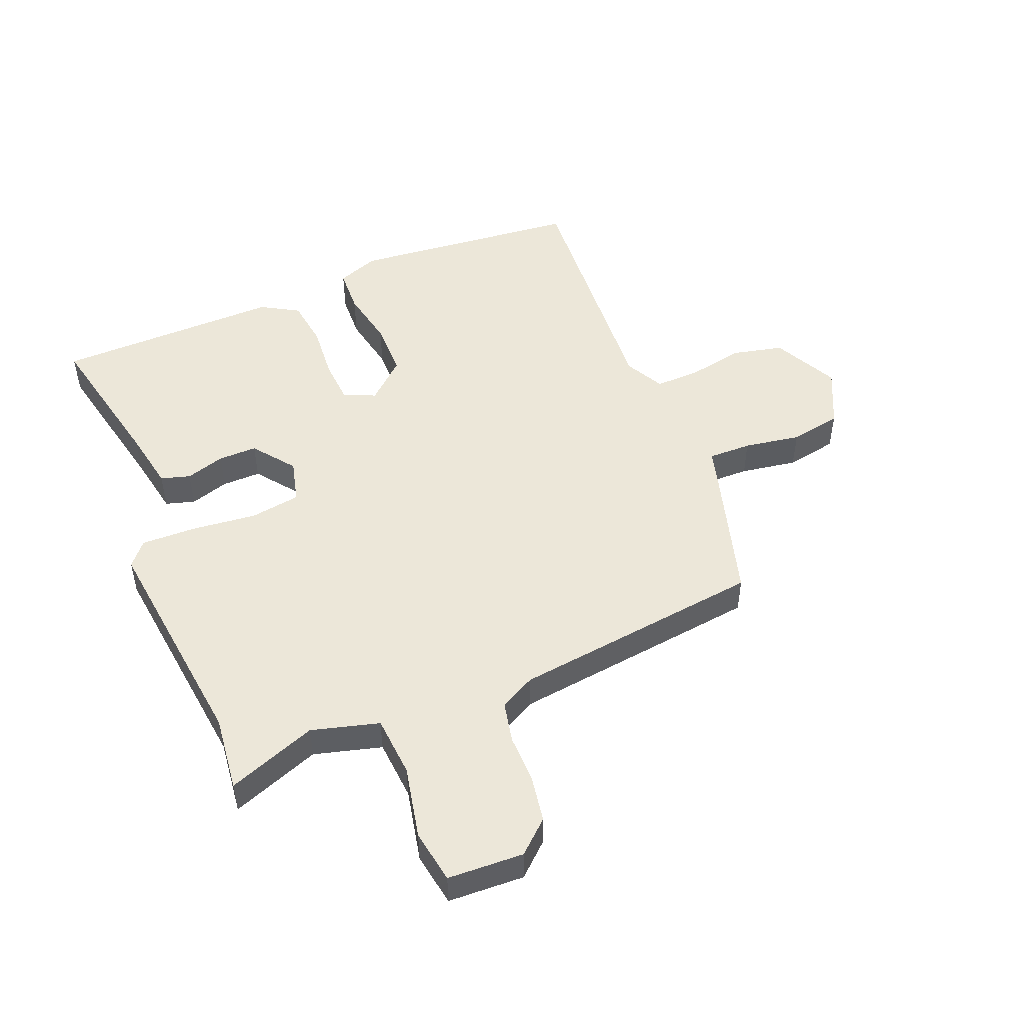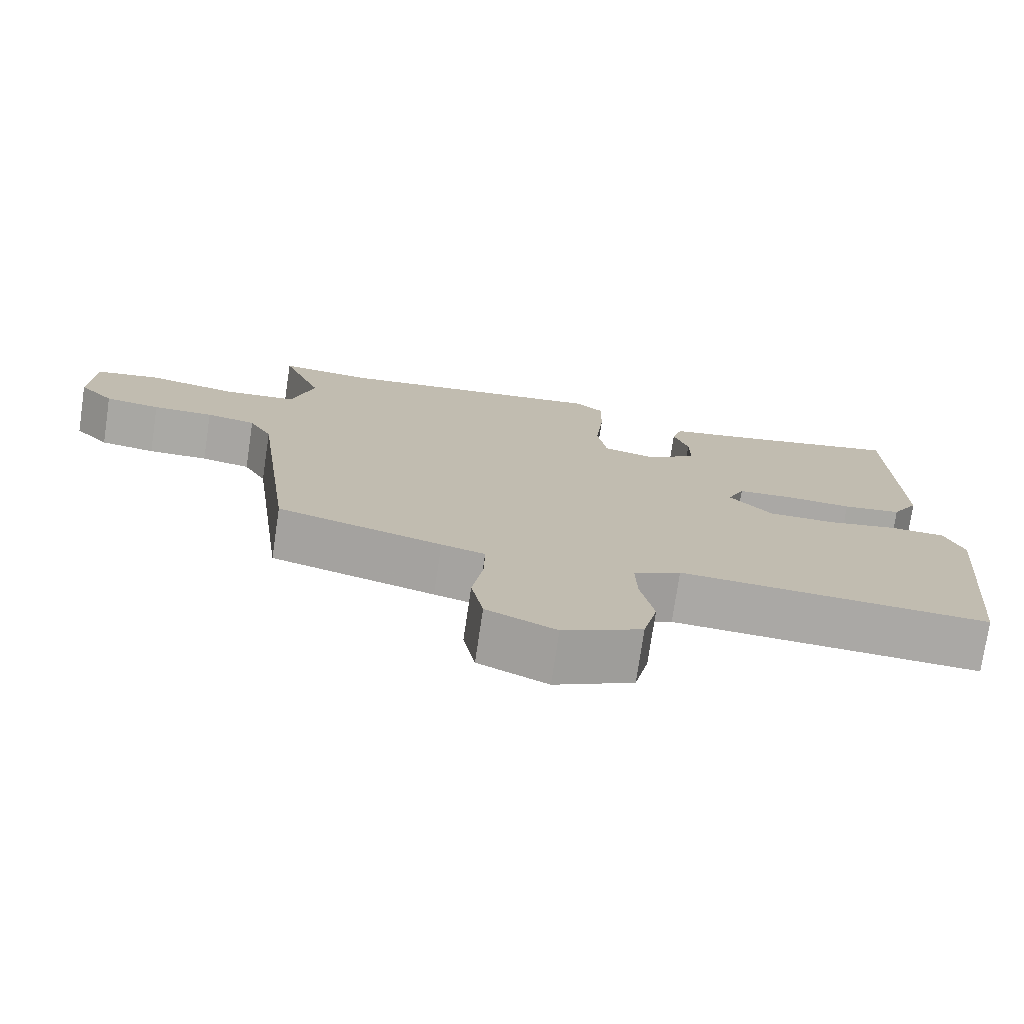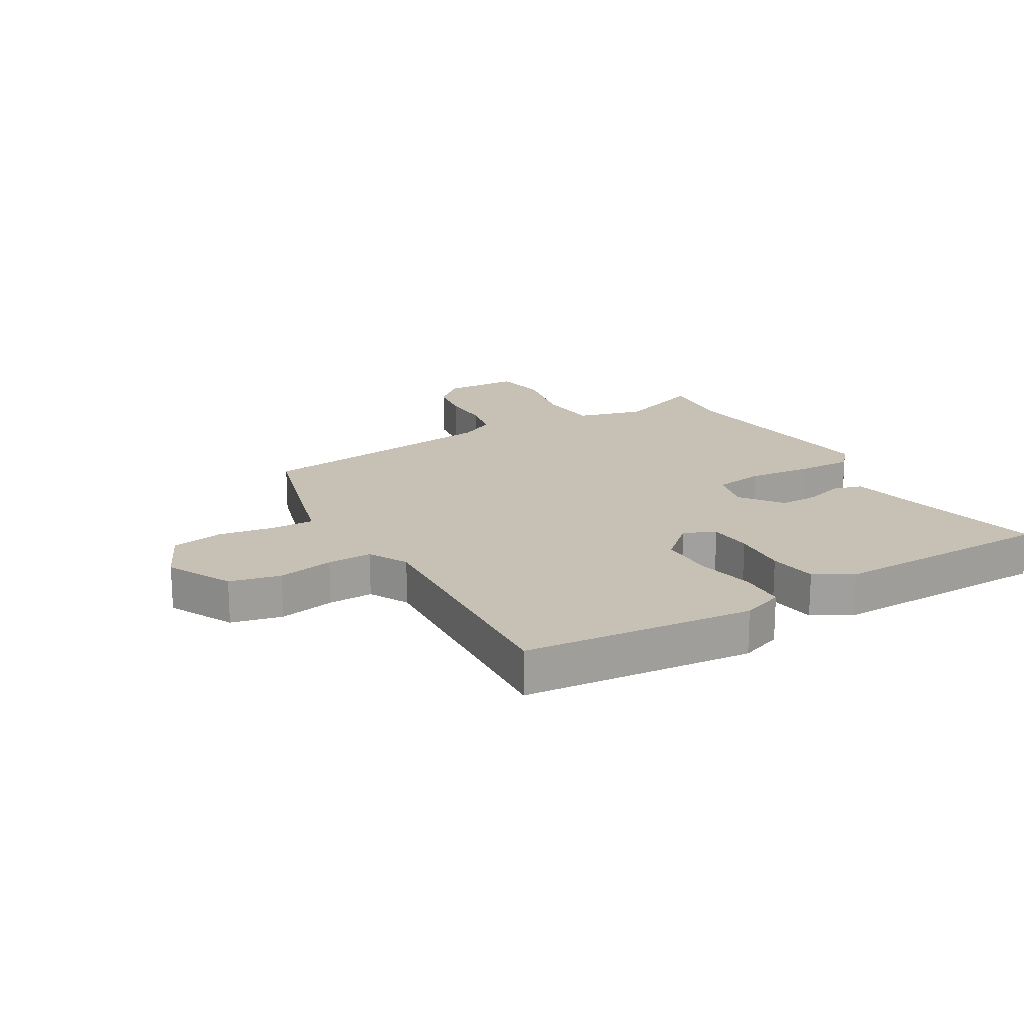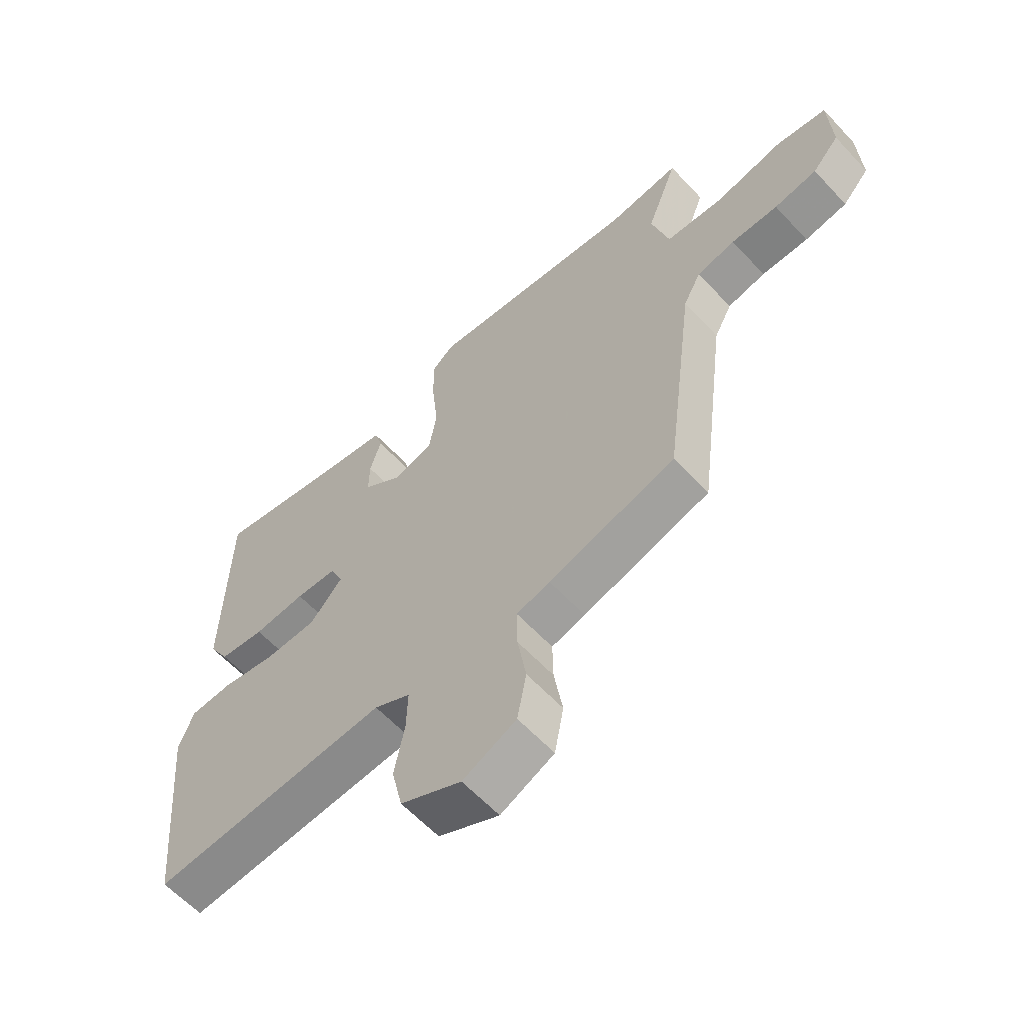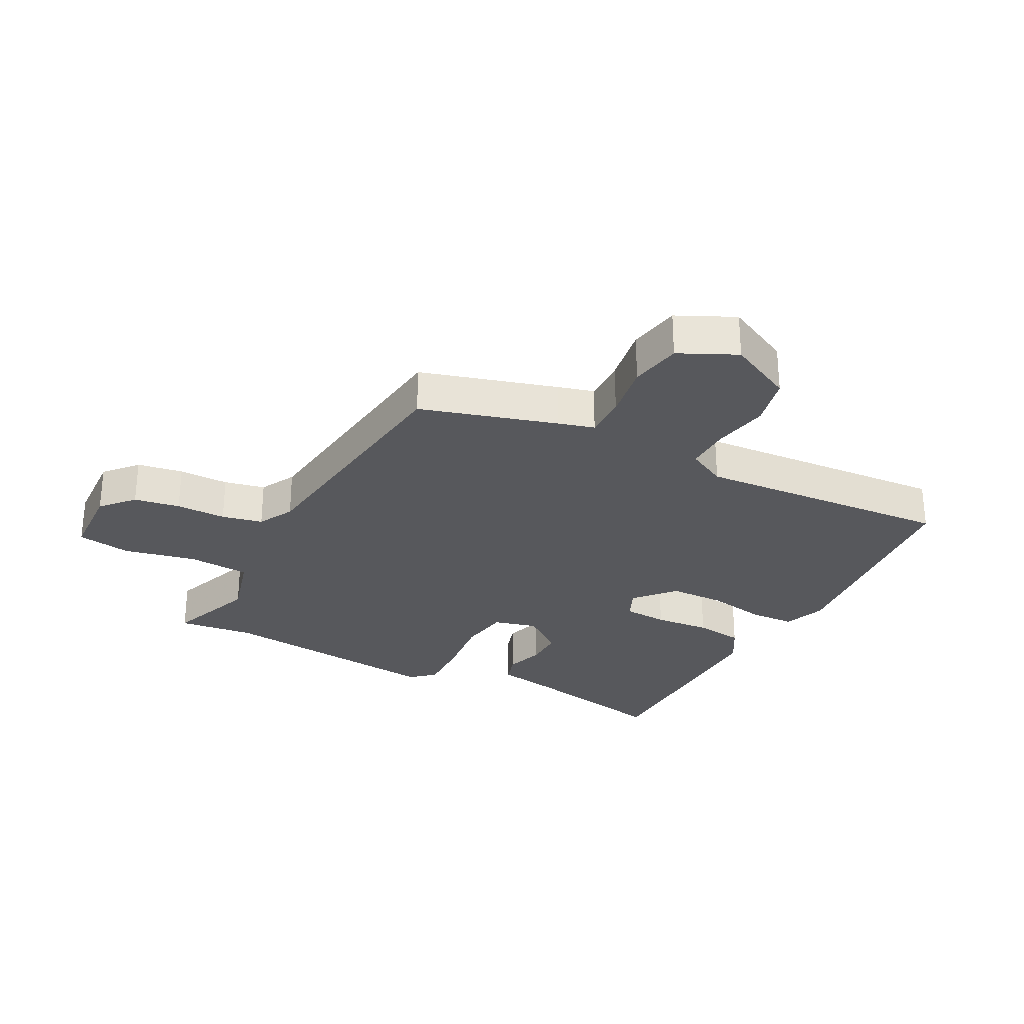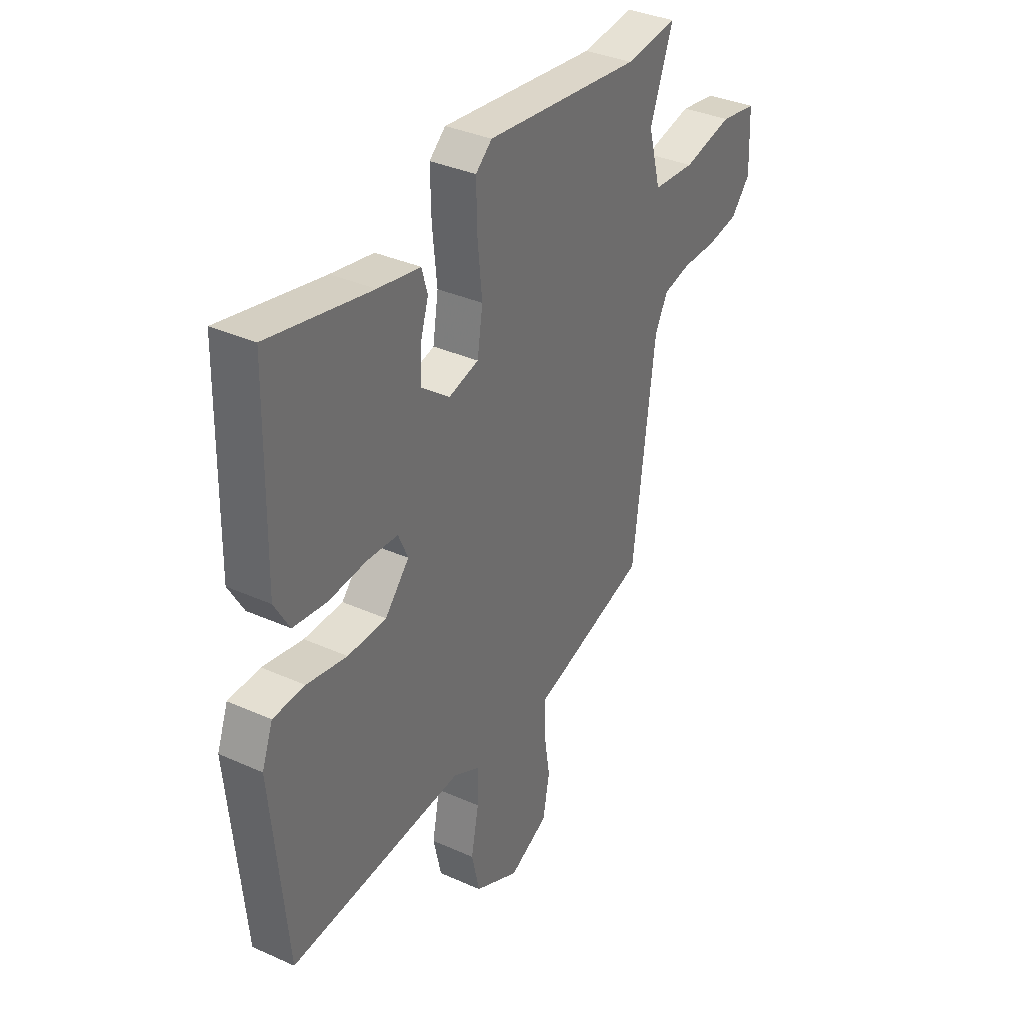
<metadata>
{"format":"obj","ext":"obj","renderer":"f3d","projection":"perspective","resolution":1024,"background":"white","views":[{"elev":49.7,"azim":67.9,"up":"+Y"},{"elev":-75.3,"azim":171.6,"up":"+Z"},{"elev":18.6,"azim":-120.3,"up":"+Y"},{"elev":-60.8,"azim":42.7,"up":"+Z"},{"elev":-28.7,"azim":152.7,"up":"+Y"},{"elev":35.5,"azim":-59.3,"up":"+Z"}]}
</metadata>
<code>
v -0.482 0.07 0.504
v -0.237 0.07 0.451
v -0.136 0.07 0.432
v -0.122 0.07 0.384
v -0.142 0.07 0.32
v -0.143 0.07 0.256
v -0.075 0.07 0.204
v -0.003 0.07 0.222
v 0.01 0.07 0.305
v -0.001 0.07 0.411
v -0.003 0.07 0.502
v 0.036 0.07 0.535
v 0.41 0.07 0.49
v 0.535 0.07 0.504
v 0.48 0.07 0.358
v 0.51 0.07 0.247
v 0.611 0.07 0.239
v 0.731 0.07 0.264
v 0.819 0.07 0.249
v 0.824 0.07 0.124
v 0.777 0.07 0.072
v 0.702 0.07 0.06
v 0.62 0.07 0.061
v 0.553 0.07 0.047
v 0.522 0.07 -0.011
v 0.469 0.07 -0.425
v 0.246 0.07 -0.489
v 0.187 0.07 -0.505
v 0.188 0.07 -0.576
v 0.203 0.07 -0.669
v 0.187 0.07 -0.754
v 0.093 0.07 -0.798
v -0.014 0.07 -0.744
v -0.033 0.07 -0.66
v -0.015 0.07 -0.568
v -0.013 0.07 -0.494
v -0.077 0.07 -0.46
v -0.496 0.07 -0.487
v -0.532 0.07 -0.109
v -0.506 0.07 -0.04
v -0.431 0.07 -0.037
v -0.335 0.07 -0.056
v -0.243 0.07 -0.055
v -0.185 0.07 0.009
v -0.208 0.07 0.061
v -0.281 0.07 0.066
v -0.373 0.07 0.059
v -0.453 0.07 0.07
v -0.489 0.07 0.132
v -0.482 0 0.504
v -0.237 0 0.451
v -0.136 0 0.432
v -0.122 0 0.384
v -0.142 0 0.32
v -0.143 0 0.256
v -0.075 0 0.204
v -0.003 0 0.222
v 0.01 0 0.305
v -0.001 0 0.411
v -0.003 0 0.502
v 0.036 0 0.535
v 0.41 0 0.49
v 0.535 0 0.504
v 0.48 0 0.358
v 0.51 0 0.247
v 0.611 0 0.239
v 0.731 0 0.264
v 0.819 0 0.249
v 0.824 0 0.124
v 0.777 0 0.072
v 0.702 0 0.06
v 0.62 0 0.061
v 0.553 0 0.047
v 0.522 0 -0.011
v 0.469 0 -0.425
v 0.246 0 -0.489
v 0.187 0 -0.505
v 0.188 0 -0.576
v 0.203 0 -0.669
v 0.187 0 -0.754
v 0.093 0 -0.798
v -0.014 0 -0.744
v -0.033 0 -0.66
v -0.015 0 -0.568
v -0.013 0 -0.494
v -0.077 0 -0.46
v -0.496 0 -0.487
v -0.532 0 -0.109
v -0.506 0 -0.04
v -0.431 0 -0.037
v -0.335 0 -0.056
v -0.243 0 -0.055
v -0.185 0 0.009
v -0.208 0 0.061
v -0.281 0 0.066
v -0.373 0 0.059
v -0.453 0 0.07
v -0.489 0 0.132
f 46 47 48 49
f 45 46 49 1
f 39 40 41 42
f 37 38 39 42
f 36 37 42 43
f 32 33 34 35
f 32 35 36
f 29 30 31 32
f 28 29 32 36
f 25 26 27 28
f 24 25 28 36
f 20 21 22 23
f 20 23 24
f 17 18 19 20
f 16 17 20 24
f 15 16 24 36
f 13 14 15 36
f 9 10 11 12
f 9 12 13 36
f 2 3 4 5
f 45 1 2 5
f 44 45 5 6
f 36 43 44
f 8 9 36
f 7 8 36 44
f 6 7 44
f 98 97 96 95
f 50 98 95 94
f 91 90 89 88
f 91 88 87 86
f 92 91 86 85
f 84 83 82 81
f 85 84 81
f 81 80 79 78
f 85 81 78 77
f 77 76 75 74
f 85 77 74 73
f 72 71 70 69
f 73 72 69
f 69 68 67 66
f 73 69 66 65
f 85 73 65 64
f 85 64 63 62
f 61 60 59 58
f 85 62 61 58
f 54 53 52 51
f 54 51 50 94
f 55 54 94 93
f 93 92 85
f 85 58 57
f 93 85 57 56
f 93 56 55
f 1 50 51 2
f 2 51 52 3
f 3 52 53 4
f 4 53 54 5
f 5 54 55 6
f 6 55 56 7
f 7 56 57 8
f 8 57 58 9
f 9 58 59 10
f 10 59 60 11
f 11 60 61 12
f 12 61 62 13
f 13 62 63 14
f 14 63 64 15
f 15 64 65 16
f 16 65 66 17
f 17 66 67 18
f 18 67 68 19
f 19 68 69 20
f 20 69 70 21
f 21 70 71 22
f 22 71 72 23
f 23 72 73 24
f 24 73 74 25
f 25 74 75 26
f 26 75 76 27
f 27 76 77 28
f 28 77 78 29
f 29 78 79 30
f 30 79 80 31
f 31 80 81 32
f 32 81 82 33
f 33 82 83 34
f 34 83 84 35
f 35 84 85 36
f 36 85 86 37
f 37 86 87 38
f 38 87 88 39
f 39 88 89 40
f 40 89 90 41
f 41 90 91 42
f 42 91 92 43
f 43 92 93 44
f 44 93 94 45
f 45 94 95 46
f 46 95 96 47
f 47 96 97 48
f 48 97 98 49
f 49 98 50 1

</code>
